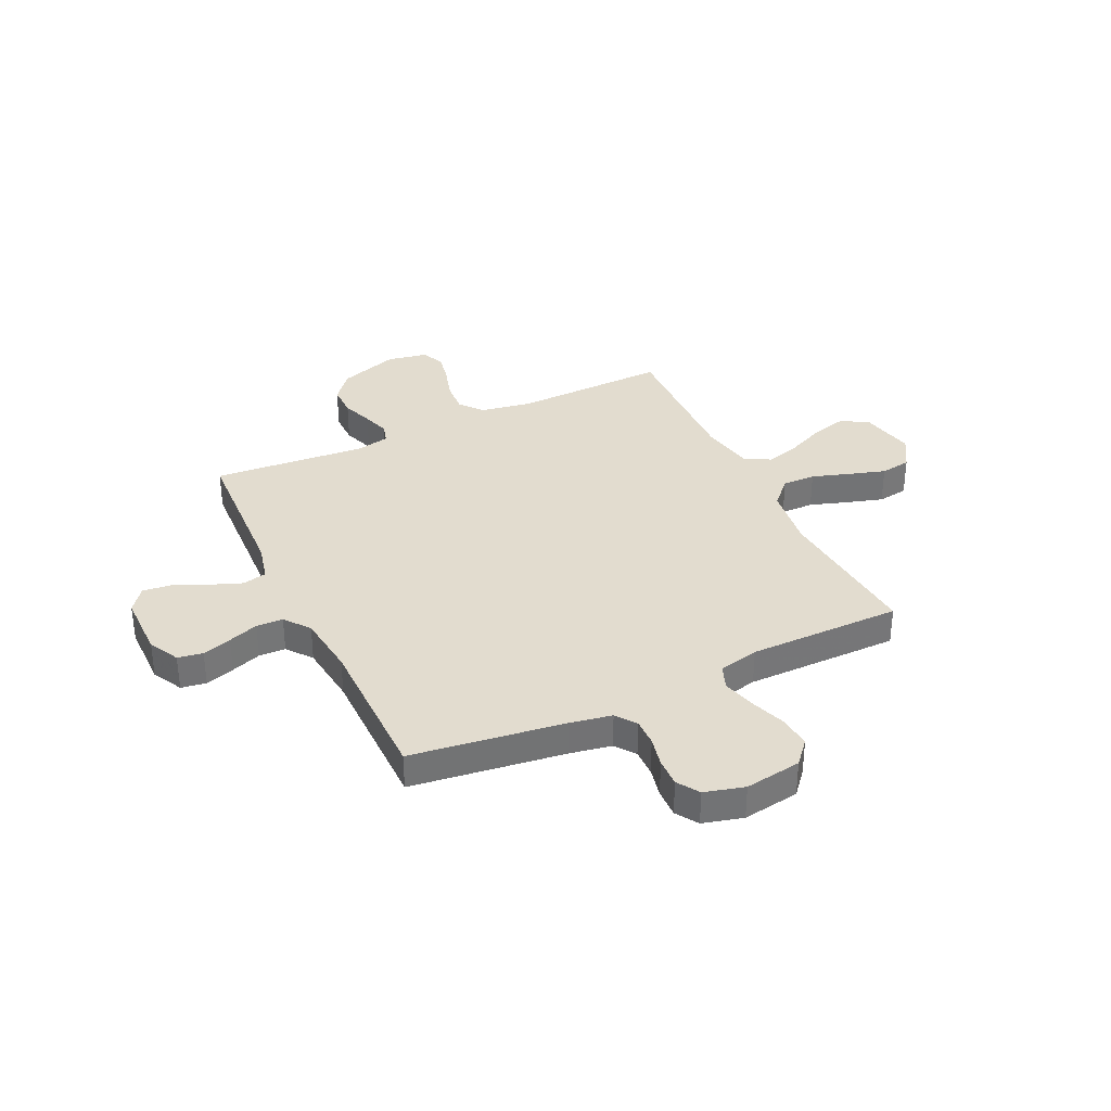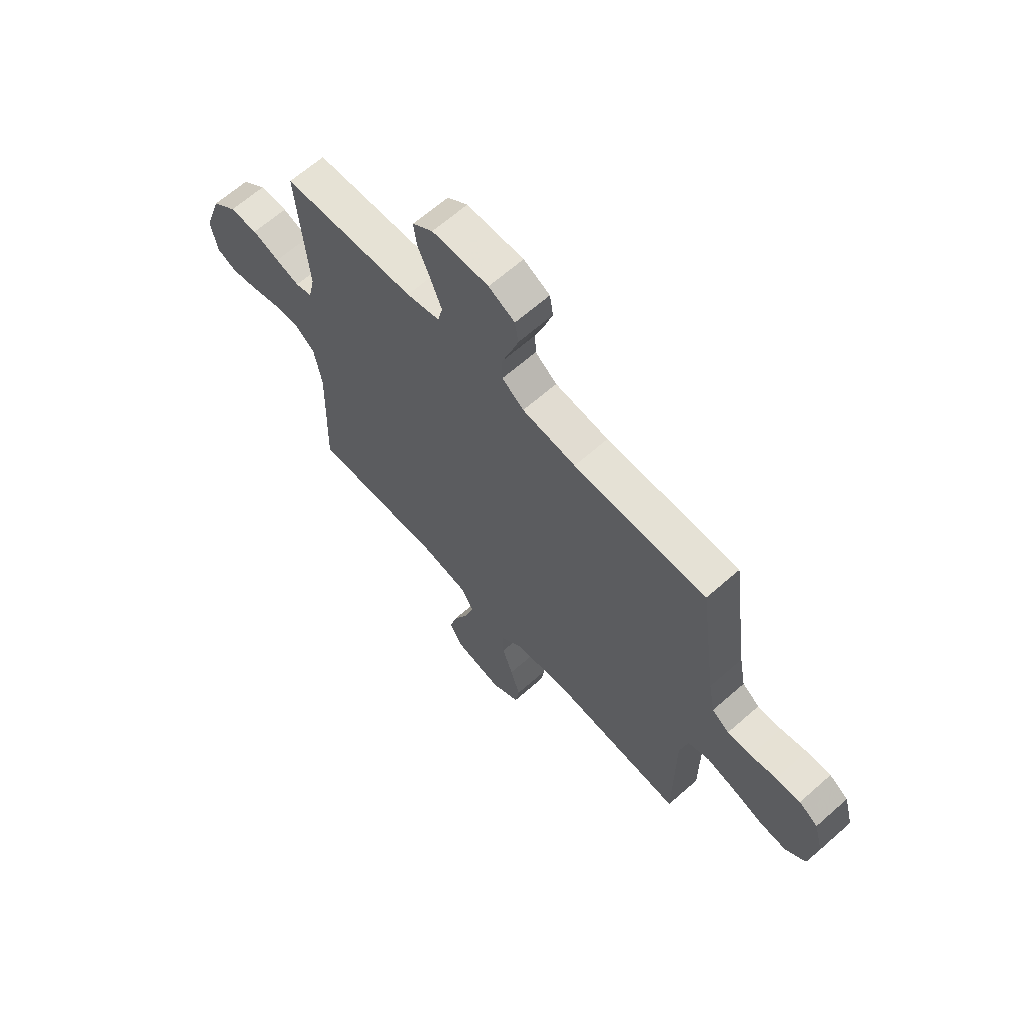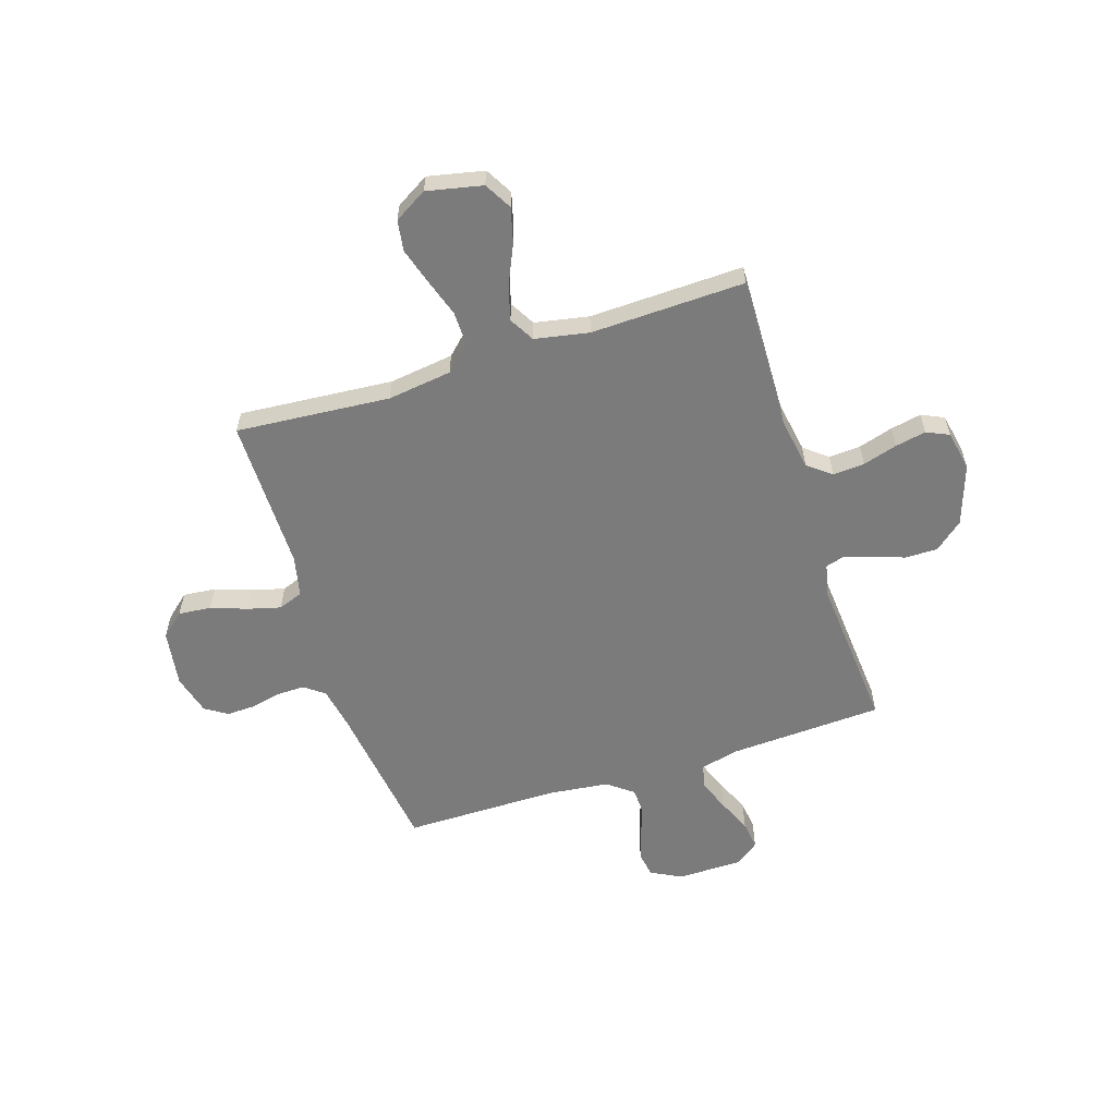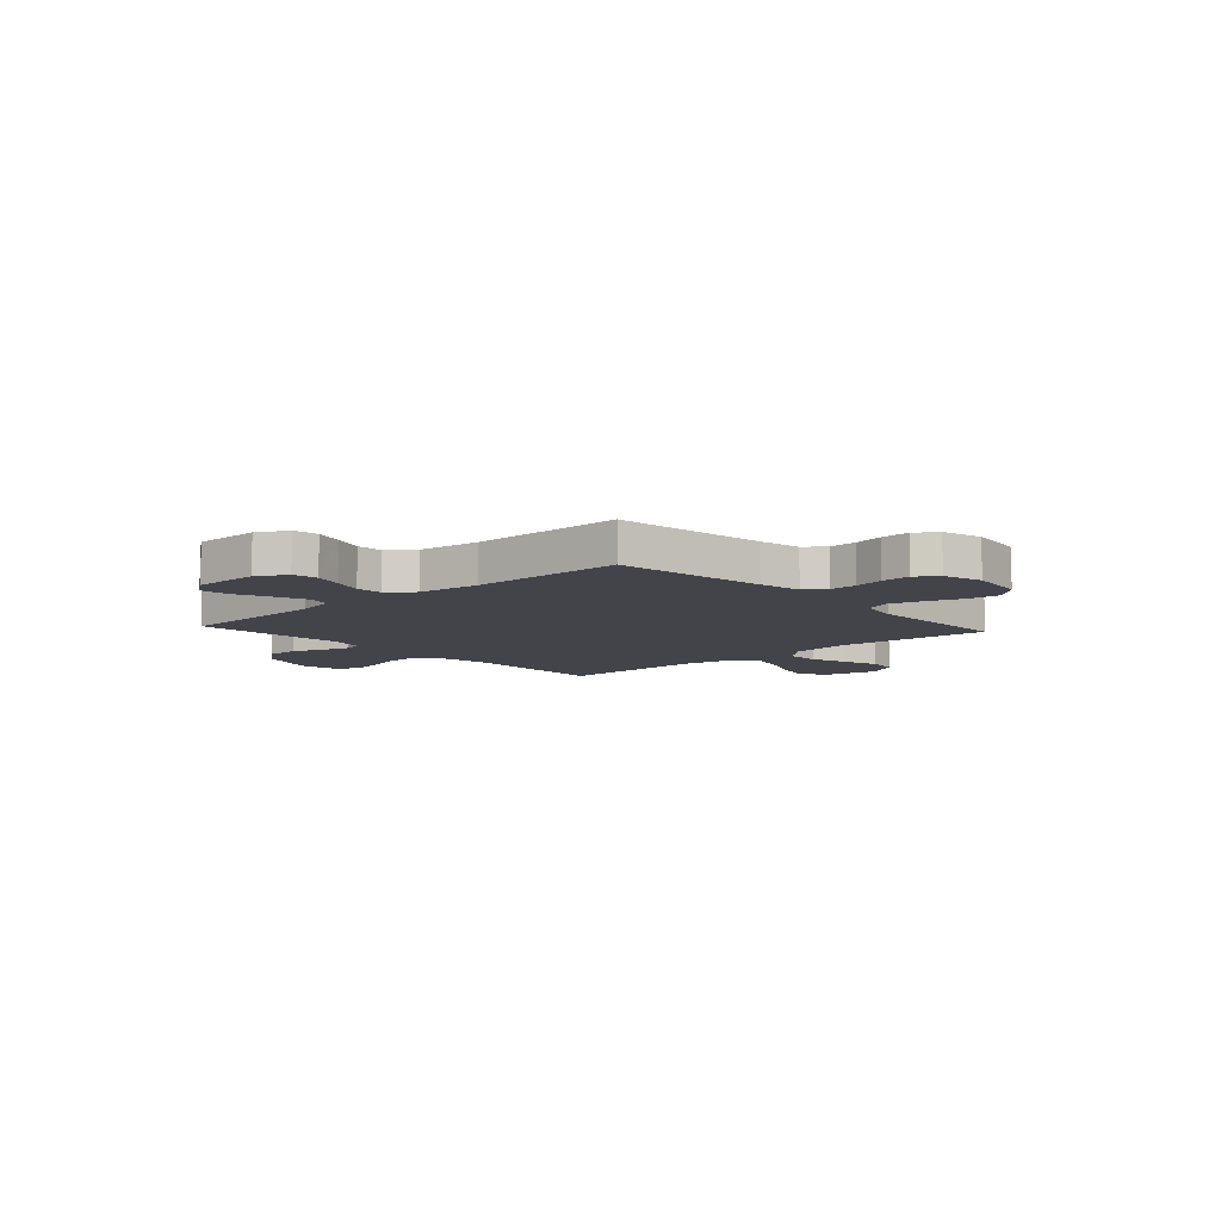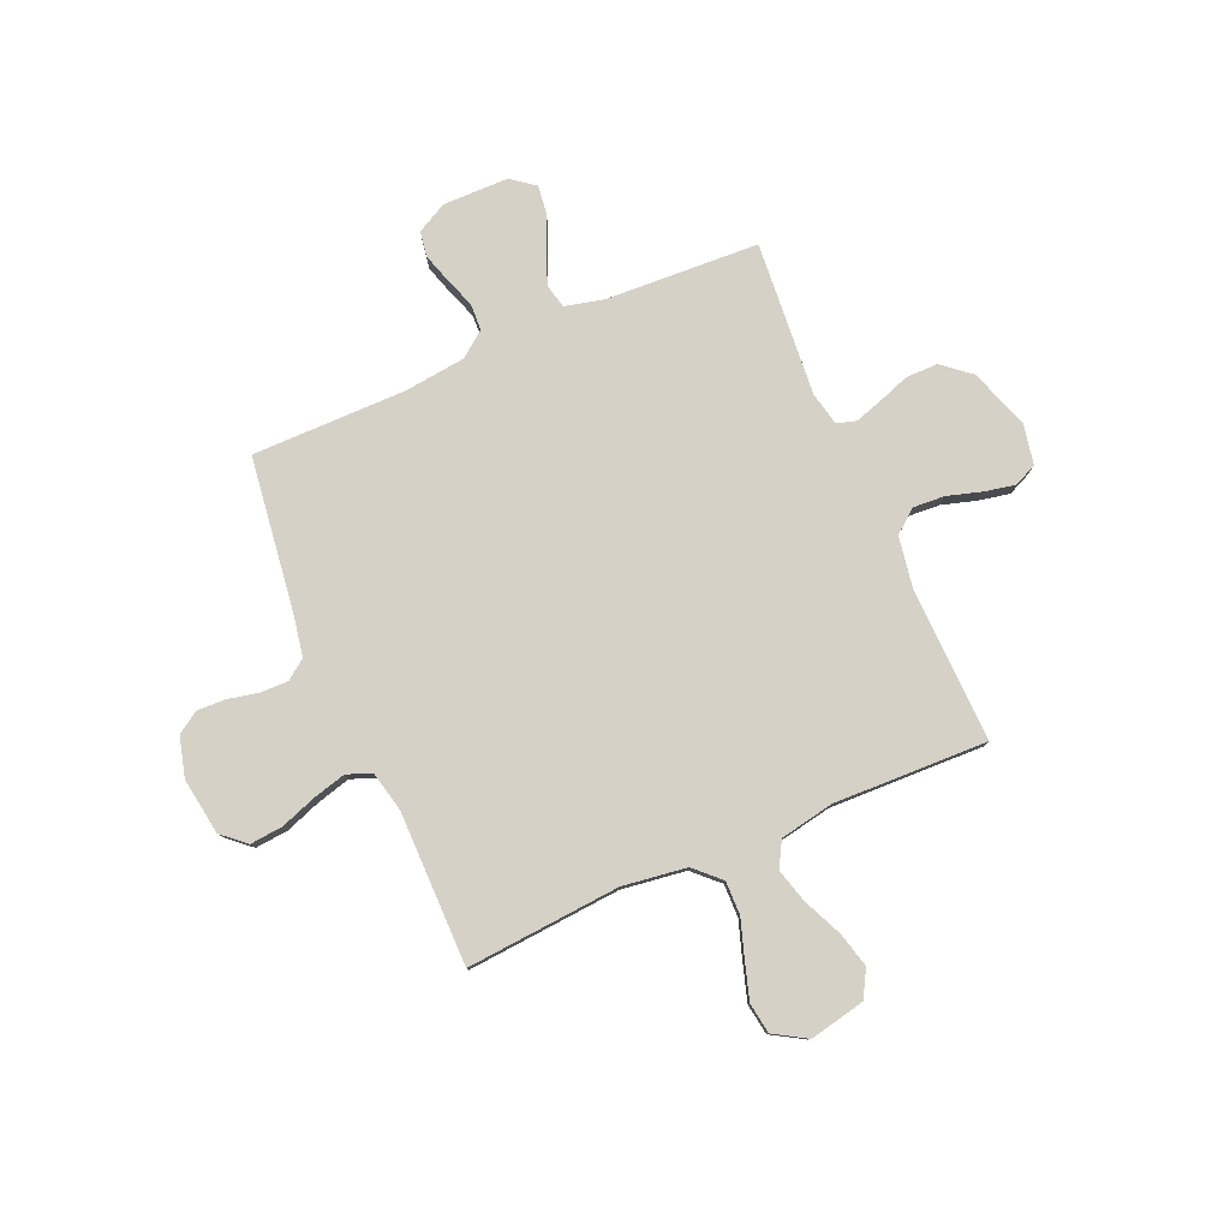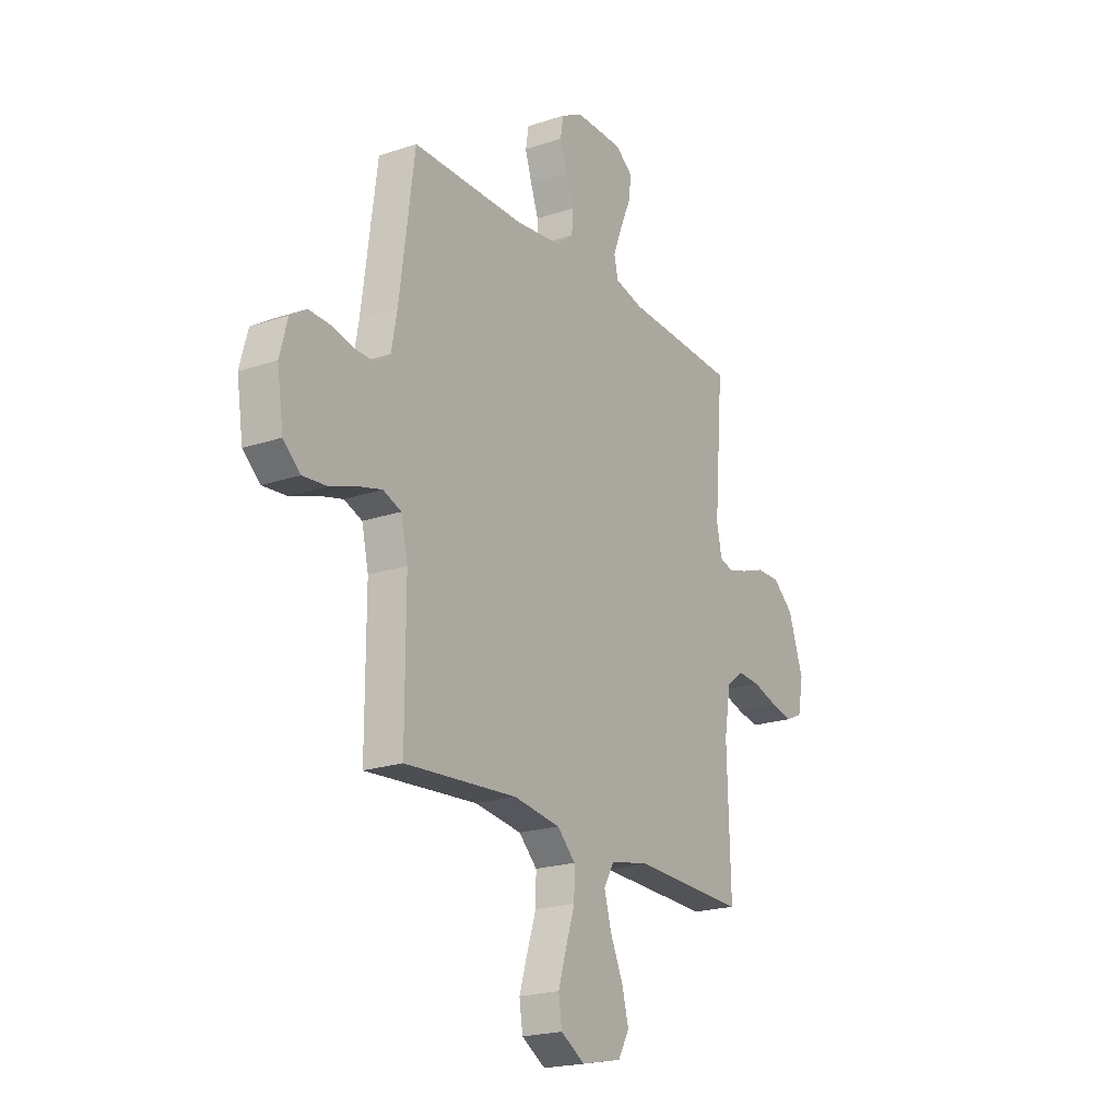
<metadata>
{"format":"obj","ext":"obj","renderer":"f3d","projection":"perspective","resolution":1024,"background":"white","views":[{"elev":34.6,"azim":64.6,"up":"+Y"},{"elev":65.1,"azim":48.4,"up":"+Z"},{"elev":-58.5,"azim":-162.2,"up":"+Y"},{"elev":-8.4,"azim":42.1,"up":"+Y"},{"elev":79.3,"azim":156.6,"up":"+Y"},{"elev":-20.9,"azim":121.2,"up":"+Z"}]}
</metadata>
<code>
v -0.5 0.07 -0.5
v -0.491 0.07 -0.2
v -0.508 0.07 -0.098
v -0.553 0.07 -0.062
v -0.615 0.07 -0.066
v -0.682 0.07 -0.086
v -0.742 0.07 -0.098
v -0.786 0.07 -0.078
v -0.801 0.07 0
v -0.761 0.07 0.117
v -0.706 0.07 0.163
v -0.643 0.07 0.163
v -0.582 0.07 0.141
v -0.528 0.07 0.124
v -0.49 0.07 0.135
v -0.476 0.07 0.2
v -0.5 0.07 0.5
v -0.2 0.07 0.515
v -0.125 0.07 0.533
v -0.114 0.07 0.58
v -0.138 0.07 0.642
v -0.167 0.07 0.708
v -0.174 0.07 0.764
v -0.128 0.07 0.799
v 0 0.07 0.8
v 0.059 0.07 0.769
v 0.067 0.07 0.72
v 0.049 0.07 0.663
v 0.028 0.07 0.604
v 0.03 0.07 0.552
v 0.079 0.07 0.514
v 0.2 0.07 0.5
v 0.5 0.07 0.5
v 0.54 0.07 0.2
v 0.555 0.07 0.119
v 0.594 0.07 0.09
v 0.648 0.07 0.091
v 0.707 0.07 0.104
v 0.763 0.07 0.106
v 0.806 0.07 0.078
v 0.827 0.07 0
v 0.81 0.07 -0.111
v 0.764 0.07 -0.151
v 0.7 0.07 -0.145
v 0.63 0.07 -0.12
v 0.566 0.07 -0.103
v 0.518 0.07 -0.121
v 0.5 0.07 -0.2
v 0.5 0.07 -0.5
v 0.2 0.07 -0.476
v 0.075 0.07 -0.493
v 0.026 0.07 -0.54
v 0.027 0.07 -0.605
v 0.051 0.07 -0.678
v 0.073 0.07 -0.75
v 0.064 0.07 -0.81
v 0 0.07 -0.848
v -0.108 0.07 -0.825
v -0.138 0.07 -0.772
v -0.12 0.07 -0.703
v -0.086 0.07 -0.628
v -0.067 0.07 -0.56
v -0.095 0.07 -0.511
v -0.2 0.07 -0.491
v -0.5 0 -0.5
v -0.491 0 -0.2
v -0.508 0 -0.098
v -0.553 0 -0.062
v -0.615 0 -0.066
v -0.682 0 -0.086
v -0.742 0 -0.098
v -0.786 0 -0.078
v -0.801 0 0
v -0.761 0 0.117
v -0.706 0 0.163
v -0.643 0 0.163
v -0.582 0 0.141
v -0.528 0 0.124
v -0.49 0 0.135
v -0.476 0 0.2
v -0.5 0 0.5
v -0.2 0 0.515
v -0.125 0 0.533
v -0.114 0 0.58
v -0.138 0 0.642
v -0.167 0 0.708
v -0.174 0 0.764
v -0.128 0 0.799
v 0 0 0.8
v 0.059 0 0.769
v 0.067 0 0.72
v 0.049 0 0.663
v 0.028 0 0.604
v 0.03 0 0.552
v 0.079 0 0.514
v 0.2 0 0.5
v 0.5 0 0.5
v 0.54 0 0.2
v 0.555 0 0.119
v 0.594 0 0.09
v 0.648 0 0.091
v 0.707 0 0.104
v 0.763 0 0.106
v 0.806 0 0.078
v 0.827 0 0
v 0.81 0 -0.111
v 0.764 0 -0.151
v 0.7 0 -0.145
v 0.63 0 -0.12
v 0.566 0 -0.103
v 0.518 0 -0.121
v 0.5 0 -0.2
v 0.5 0 -0.5
v 0.2 0 -0.476
v 0.075 0 -0.493
v 0.026 0 -0.54
v 0.027 0 -0.605
v 0.051 0 -0.678
v 0.073 0 -0.75
v 0.064 0 -0.81
v 0 0 -0.848
v -0.108 0 -0.825
v -0.138 0 -0.772
v -0.12 0 -0.703
v -0.086 0 -0.628
v -0.067 0 -0.56
v -0.095 0 -0.511
v -0.2 0 -0.491
f 58 59 60 61
f 58 61 62
f 57 58 62
f 56 57 62
f 53 54 55 56
f 53 56 62
f 52 53 62 63
f 48 49 50
f 47 48 50 51
f 42 43 44 45
f 42 45 46
f 41 42 46
f 40 41 46 47
f 37 38 39 40
f 36 37 40 47
f 32 33 34
f 31 32 34 35
f 30 31 35
f 26 27 28 29
f 24 25 26 29
f 24 29 30
f 21 22 23 24
f 20 21 24 30
f 19 20 30 35
f 16 17 18
f 15 16 18 19
f 10 11 12 13
f 10 13 14
f 9 10 14
f 8 9 14 15
f 5 6 7 8
f 64 1 2
f 63 64 2 3
f 51 52 63 3
f 15 19 35 36
f 5 8 15 36
f 4 5 36
f 36 47 51
f 3 4 36 51
f 125 124 123 122
f 126 125 122
f 126 122 121
f 126 121 120
f 120 119 118 117
f 126 120 117
f 127 126 117 116
f 114 113 112
f 115 114 112 111
f 109 108 107 106
f 110 109 106
f 110 106 105
f 111 110 105 104
f 104 103 102 101
f 111 104 101 100
f 98 97 96
f 99 98 96 95
f 99 95 94
f 93 92 91 90
f 93 90 89 88
f 94 93 88
f 88 87 86 85
f 94 88 85 84
f 99 94 84 83
f 82 81 80
f 83 82 80 79
f 77 76 75 74
f 78 77 74
f 78 74 73
f 79 78 73 72
f 72 71 70 69
f 66 65 128
f 67 66 128 127
f 67 127 116 115
f 100 99 83 79
f 100 79 72 69
f 100 69 68
f 115 111 100
f 115 100 68 67
f 1 65 66 2
f 2 66 67 3
f 3 67 68 4
f 4 68 69 5
f 5 69 70 6
f 6 70 71 7
f 7 71 72 8
f 8 72 73 9
f 9 73 74 10
f 10 74 75 11
f 11 75 76 12
f 12 76 77 13
f 13 77 78 14
f 14 78 79 15
f 15 79 80 16
f 16 80 81 17
f 17 81 82 18
f 18 82 83 19
f 19 83 84 20
f 20 84 85 21
f 21 85 86 22
f 22 86 87 23
f 23 87 88 24
f 24 88 89 25
f 25 89 90 26
f 26 90 91 27
f 27 91 92 28
f 28 92 93 29
f 29 93 94 30
f 30 94 95 31
f 31 95 96 32
f 32 96 97 33
f 33 97 98 34
f 34 98 99 35
f 35 99 100 36
f 36 100 101 37
f 37 101 102 38
f 38 102 103 39
f 39 103 104 40
f 40 104 105 41
f 41 105 106 42
f 42 106 107 43
f 43 107 108 44
f 44 108 109 45
f 45 109 110 46
f 46 110 111 47
f 47 111 112 48
f 48 112 113 49
f 49 113 114 50
f 50 114 115 51
f 51 115 116 52
f 52 116 117 53
f 53 117 118 54
f 54 118 119 55
f 55 119 120 56
f 56 120 121 57
f 57 121 122 58
f 58 122 123 59
f 59 123 124 60
f 60 124 125 61
f 61 125 126 62
f 62 126 127 63
f 63 127 128 64
f 64 128 65 1

</code>
